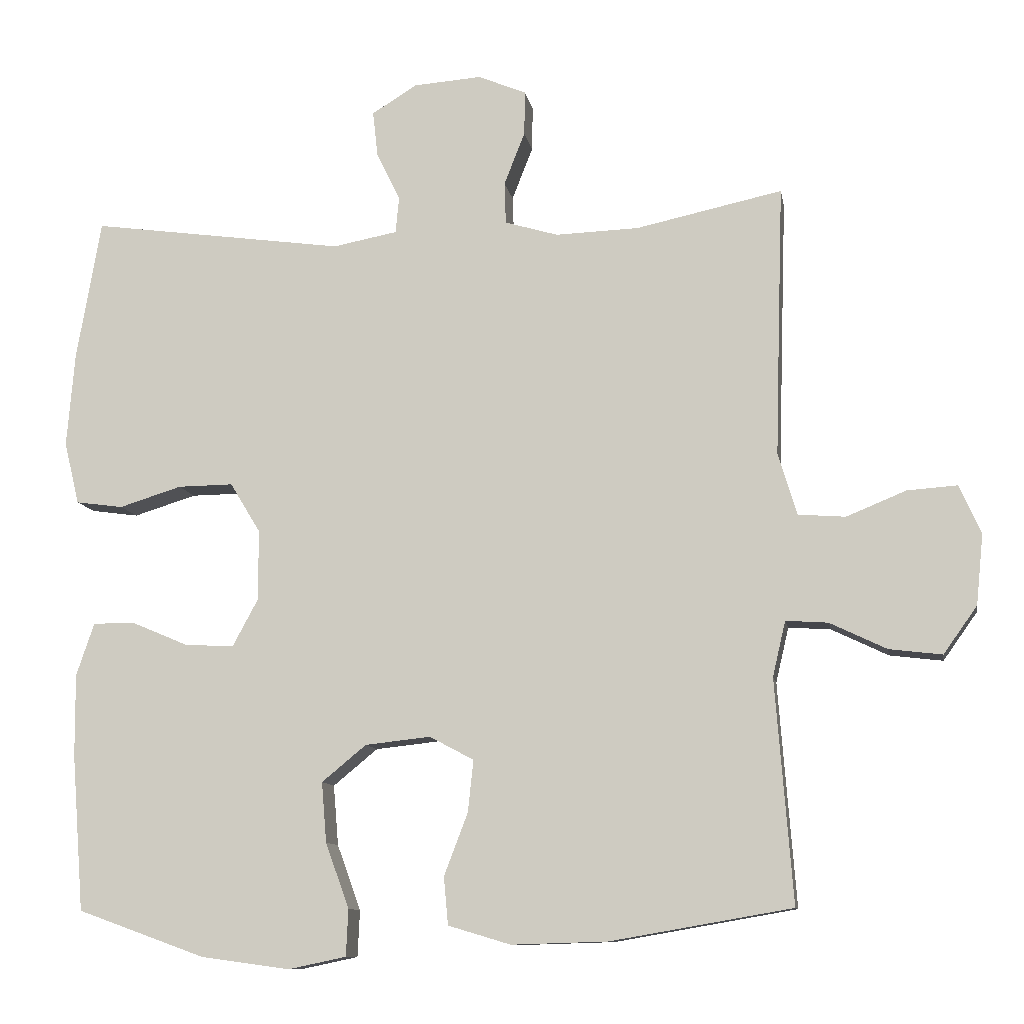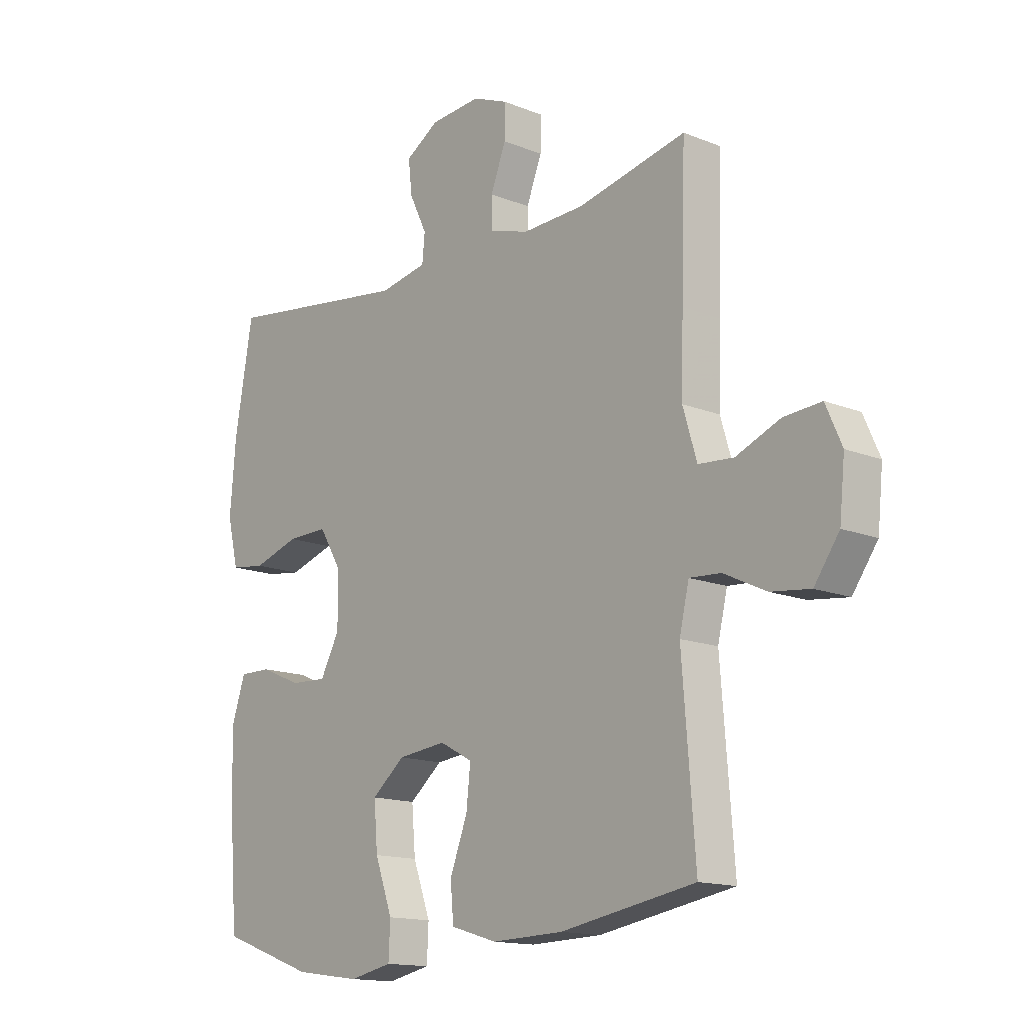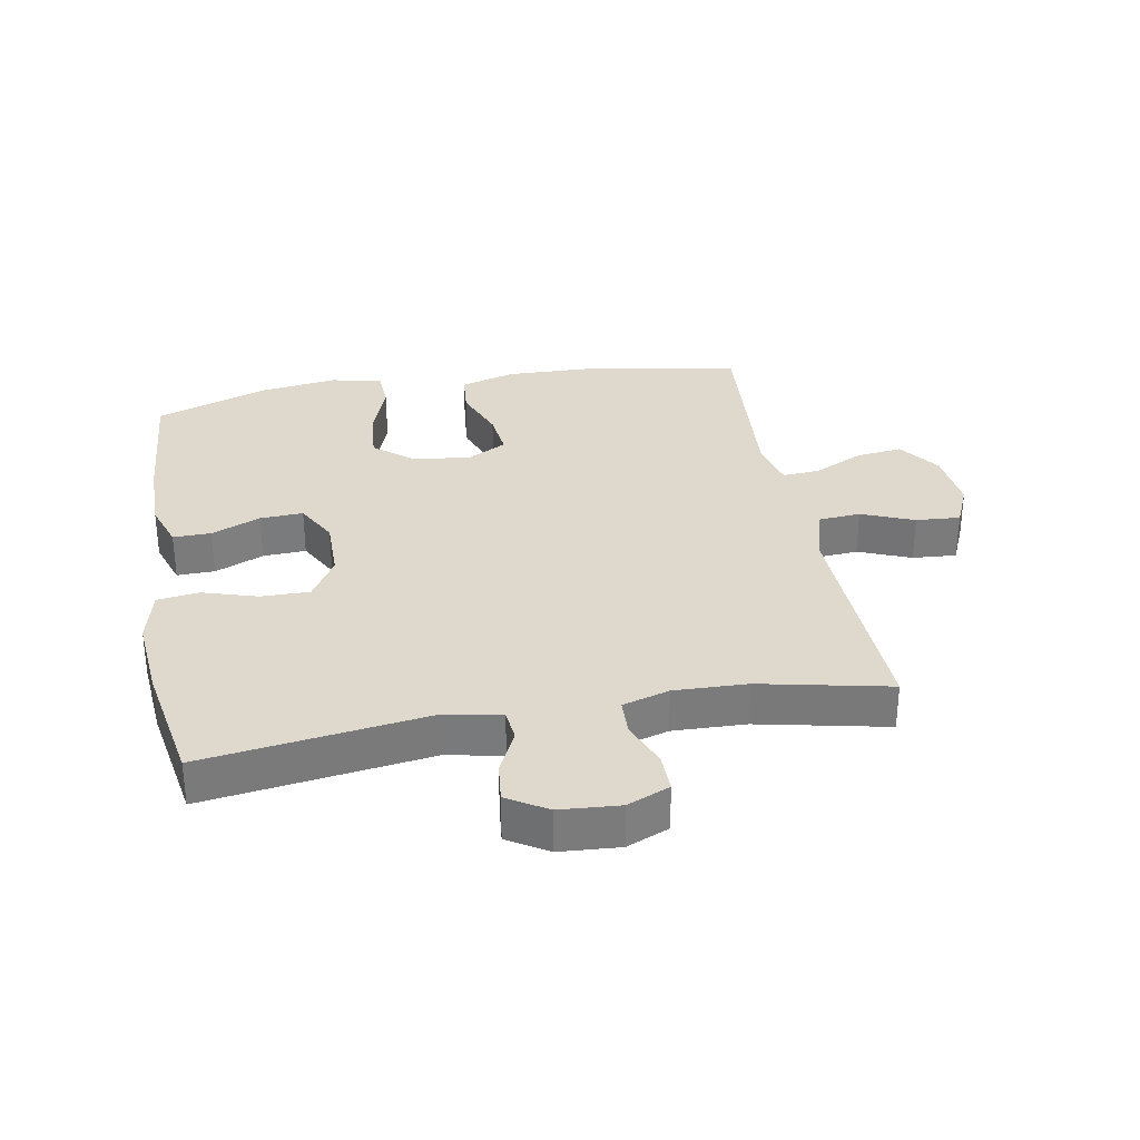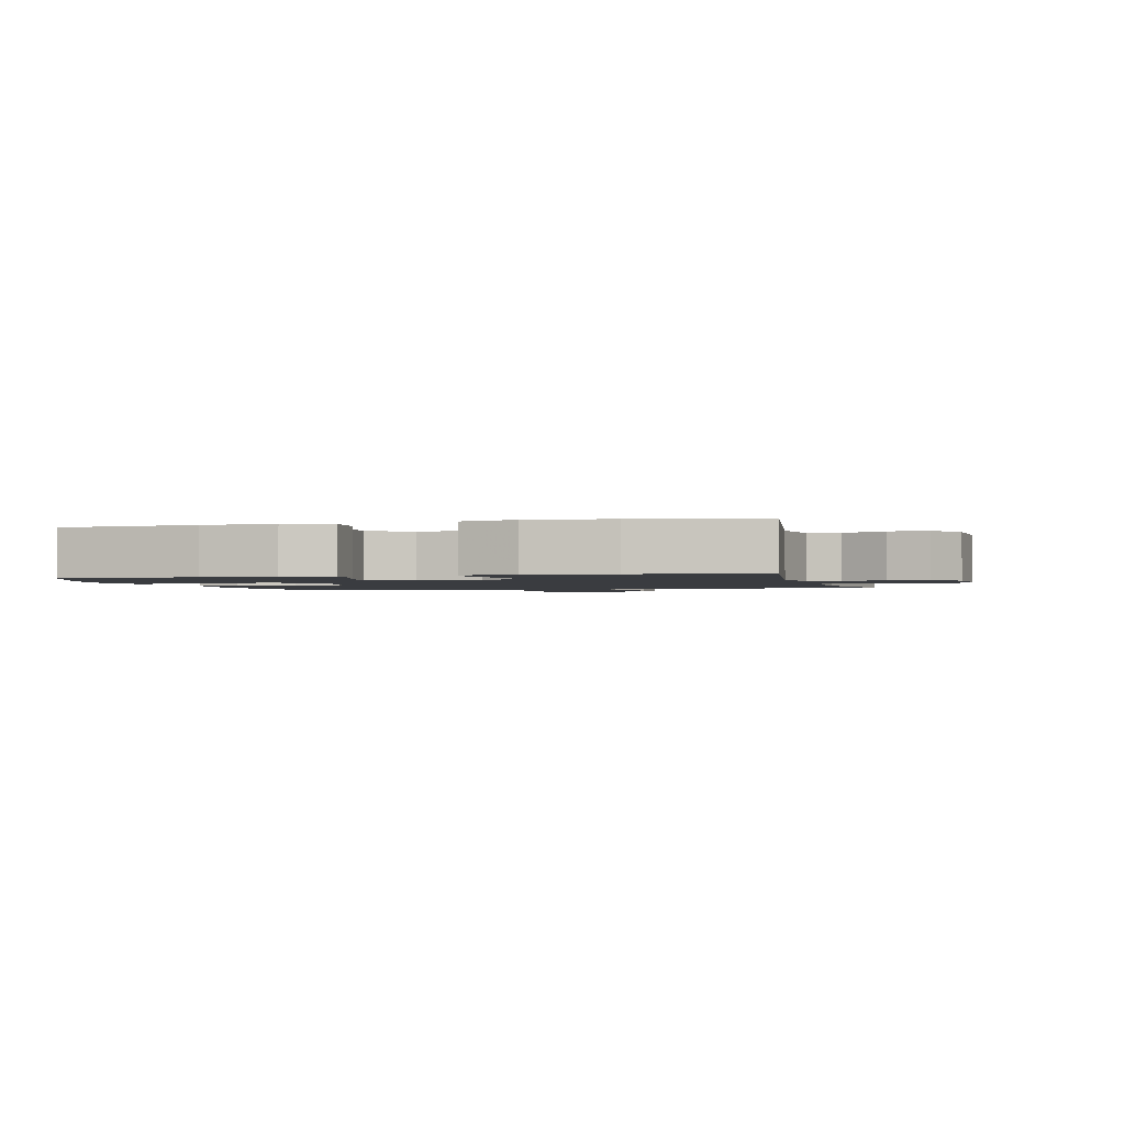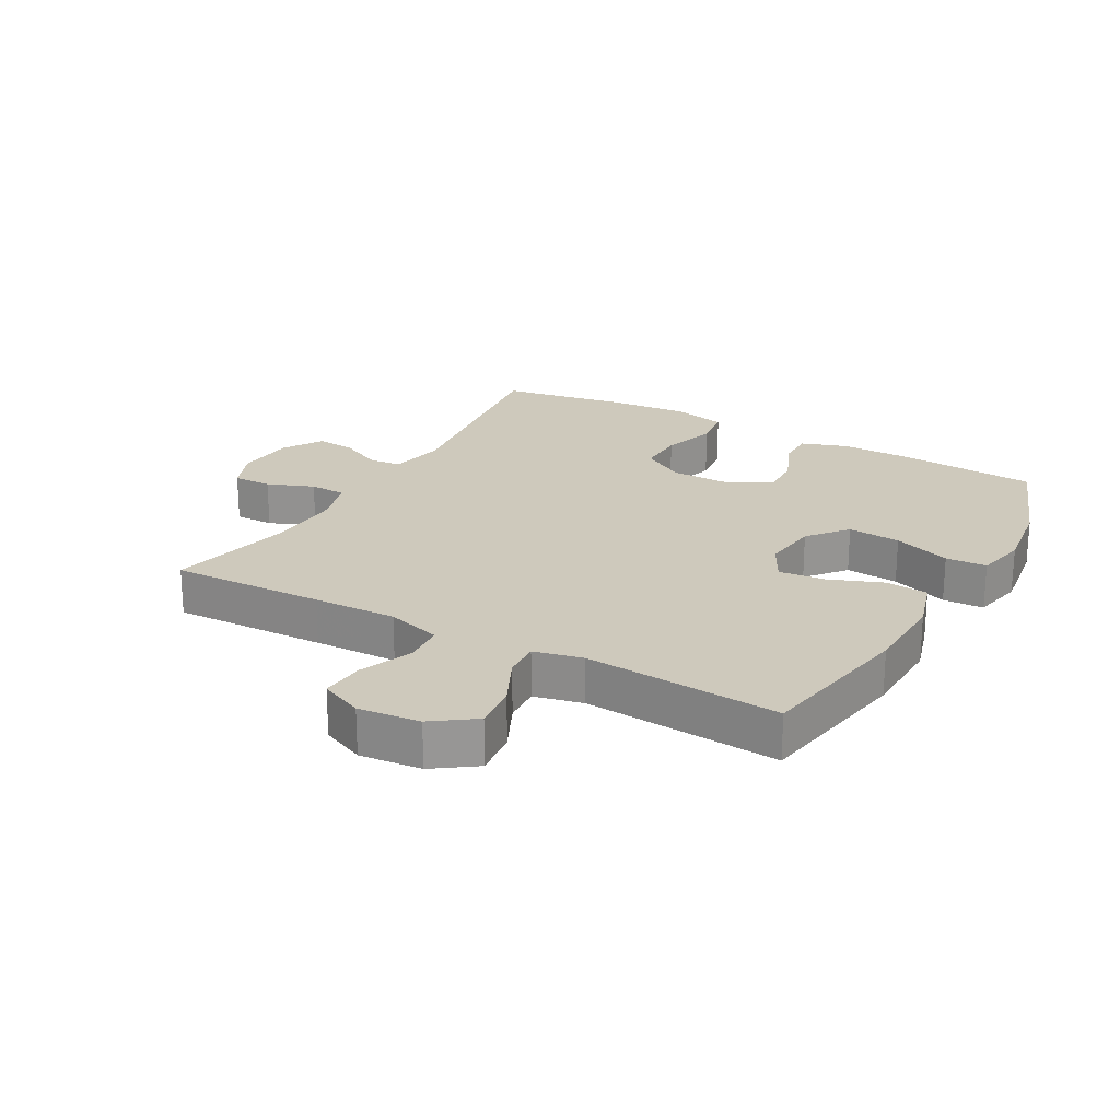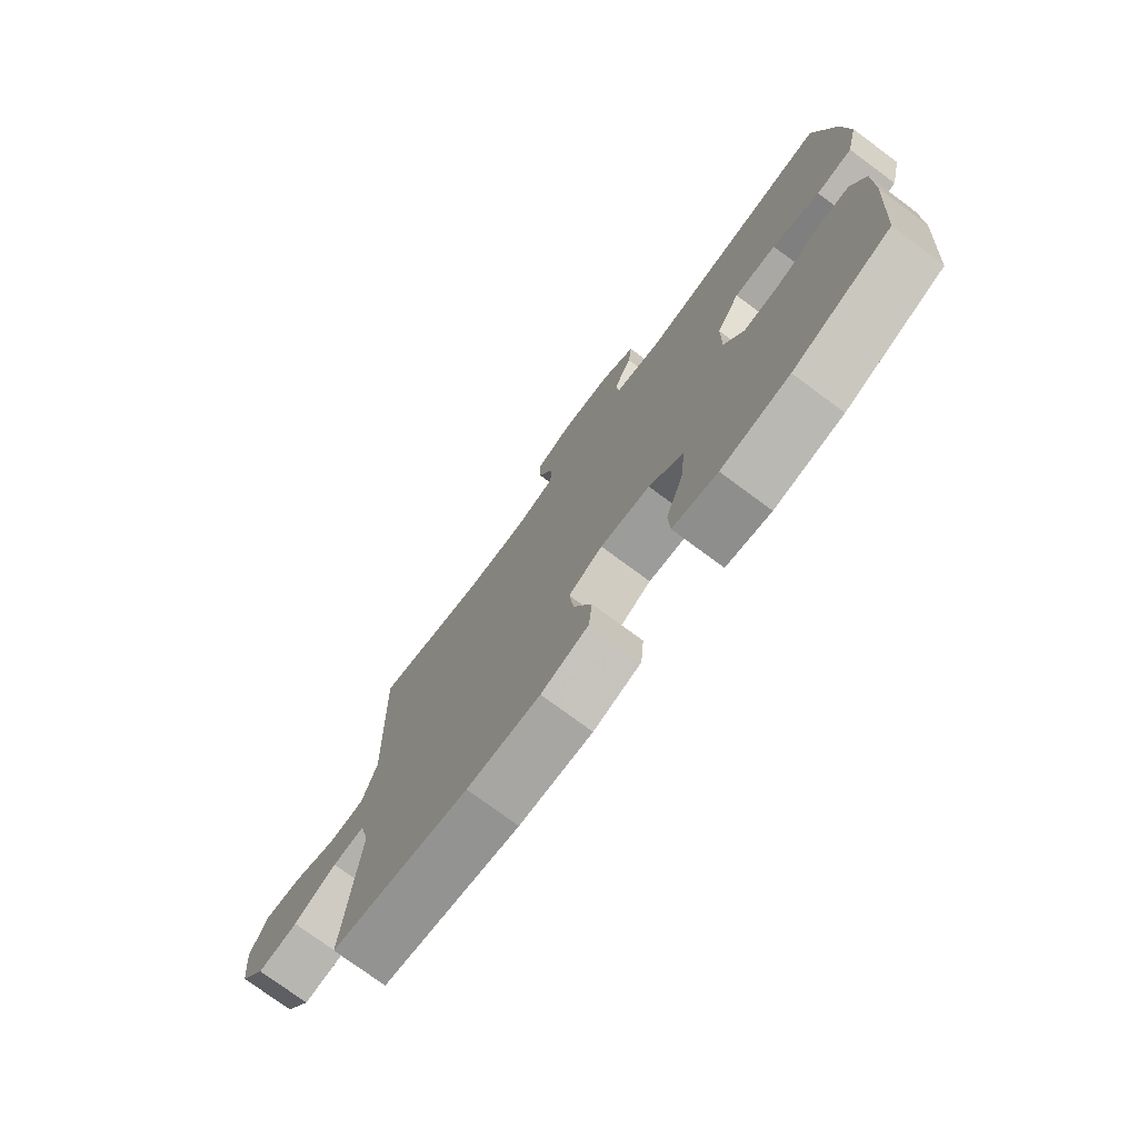
<metadata>
{"format":"obj","ext":"obj","renderer":"f3d","projection":"perspective","resolution":1024,"background":"white","views":[{"elev":-10.4,"azim":9.7,"up":"+Z"},{"elev":-14.7,"azim":49.0,"up":"+Z"},{"elev":32.0,"azim":-10.3,"up":"+Y"},{"elev":-1.7,"azim":-75.2,"up":"+Y"},{"elev":22.5,"azim":119.3,"up":"+Y"},{"elev":-75.6,"azim":-126.5,"up":"+Z"}]}
</metadata>
<code>
v 0.5 0.07 0.5
v 0.492 0.07 0.255
v 0.488 0.07 0.122
v 0.514 0.07 0.035
v 0.58 0.07 0.03
v 0.663 0.07 0.064
v 0.733 0.07 0.069
v 0.763 0.07 0.001
v 0.753 0.07 -0.097
v 0.706 0.07 -0.163
v 0.632 0.07 -0.154
v 0.553 0.07 -0.116
v 0.494 0.07 -0.112
v 0.476 0.07 -0.189
v 0.5 0.07 -0.5
v 0.247 0.07 -0.544
v 0.113 0.07 -0.548
v 0.026 0.07 -0.522
v 0.02 0.07 -0.455
v 0.053 0.07 -0.369
v 0.061 0.07 -0.296
v -0.001 0.07 -0.263
v -0.092 0.07 -0.273
v -0.154 0.07 -0.324
v -0.147 0.07 -0.408
v -0.114 0.07 -0.499
v -0.117 0.07 -0.564
v -0.198 0.07 -0.581
v -0.322 0.07 -0.564
v -0.5 0.07 -0.5
v -0.517 0.07 -0.282
v -0.518 0.07 -0.167
v -0.493 0.07 -0.093
v -0.433 0.07 -0.094
v -0.355 0.07 -0.127
v -0.287 0.07 -0.13
v -0.251 0.07 -0.063
v -0.252 0.07 0.035
v -0.294 0.07 0.104
v -0.371 0.07 0.103
v -0.458 0.07 0.076
v -0.524 0.07 0.085
v -0.545 0.07 0.172
v -0.534 0.07 0.304
v -0.5 0.07 0.5
v -0.146 0.07 0.451
v -0.056 0.07 0.468
v -0.051 0.07 0.519
v -0.084 0.07 0.587
v -0.091 0.07 0.65
v -0.028 0.07 0.689
v 0.067 0.07 0.696
v 0.134 0.07 0.668
v 0.133 0.07 0.606
v 0.104 0.07 0.532
v 0.106 0.07 0.474
v 0.18 0.07 0.452
v 0.296 0.07 0.456
v 0.5 0 0.5
v 0.492 0 0.255
v 0.488 0 0.122
v 0.514 0 0.035
v 0.58 0 0.03
v 0.663 0 0.064
v 0.733 0 0.069
v 0.763 0 0.001
v 0.753 0 -0.097
v 0.706 0 -0.163
v 0.632 0 -0.154
v 0.553 0 -0.116
v 0.494 0 -0.112
v 0.476 0 -0.189
v 0.5 0 -0.5
v 0.247 0 -0.544
v 0.113 0 -0.548
v 0.026 0 -0.522
v 0.02 0 -0.455
v 0.053 0 -0.369
v 0.061 0 -0.296
v -0.001 0 -0.263
v -0.092 0 -0.273
v -0.154 0 -0.324
v -0.147 0 -0.408
v -0.114 0 -0.499
v -0.117 0 -0.564
v -0.198 0 -0.581
v -0.322 0 -0.564
v -0.5 0 -0.5
v -0.517 0 -0.282
v -0.518 0 -0.167
v -0.493 0 -0.093
v -0.433 0 -0.094
v -0.355 0 -0.127
v -0.287 0 -0.13
v -0.251 0 -0.063
v -0.252 0 0.035
v -0.294 0 0.104
v -0.371 0 0.103
v -0.458 0 0.076
v -0.524 0 0.085
v -0.545 0 0.172
v -0.534 0 0.304
v -0.5 0 0.5
v -0.146 0 0.451
v -0.056 0 0.468
v -0.051 0 0.519
v -0.084 0 0.587
v -0.091 0 0.65
v -0.028 0 0.689
v 0.067 0 0.696
v 0.134 0 0.668
v 0.133 0 0.606
v 0.104 0 0.532
v 0.106 0 0.474
v 0.18 0 0.452
v 0.296 0 0.456
f 52 53 54 55
f 52 55 56
f 51 52 56
f 48 49 50 51
f 47 48 51 56
f 46 47 56 57
f 44 45 46
f 43 44 46 57
f 40 41 42 43
f 39 40 43 57
f 32 33 34 35
f 32 35 36
f 31 32 36
f 30 31 36
f 29 30 36
f 28 29 36 37
f 25 26 27 28
f 24 25 28 37
f 17 18 19 20
f 17 20 21
f 14 15 16 17
f 13 14 17 21
f 9 10 11 12
f 9 12 13
f 8 9 13
f 5 6 7 8
f 4 5 8 13
f 3 4 13 21
f 58 1 2
f 38 39 57 58
f 23 24 37 38
f 22 23 38 58
f 21 22 58
f 2 3 21 58
f 113 112 111 110
f 114 113 110
f 114 110 109
f 109 108 107 106
f 114 109 106 105
f 115 114 105 104
f 104 103 102
f 115 104 102 101
f 101 100 99 98
f 115 101 98 97
f 93 92 91 90
f 94 93 90
f 94 90 89
f 94 89 88
f 94 88 87
f 95 94 87 86
f 86 85 84 83
f 95 86 83 82
f 78 77 76 75
f 79 78 75
f 75 74 73 72
f 79 75 72 71
f 70 69 68 67
f 71 70 67
f 71 67 66
f 66 65 64 63
f 71 66 63 62
f 79 71 62 61
f 60 59 116
f 116 115 97 96
f 96 95 82 81
f 116 96 81 80
f 116 80 79
f 116 79 61 60
f 1 59 60 2
f 2 60 61 3
f 3 61 62 4
f 4 62 63 5
f 5 63 64 6
f 6 64 65 7
f 7 65 66 8
f 8 66 67 9
f 9 67 68 10
f 10 68 69 11
f 11 69 70 12
f 12 70 71 13
f 13 71 72 14
f 14 72 73 15
f 15 73 74 16
f 16 74 75 17
f 17 75 76 18
f 18 76 77 19
f 19 77 78 20
f 20 78 79 21
f 21 79 80 22
f 22 80 81 23
f 23 81 82 24
f 24 82 83 25
f 25 83 84 26
f 26 84 85 27
f 27 85 86 28
f 28 86 87 29
f 29 87 88 30
f 30 88 89 31
f 31 89 90 32
f 32 90 91 33
f 33 91 92 34
f 34 92 93 35
f 35 93 94 36
f 36 94 95 37
f 37 95 96 38
f 38 96 97 39
f 39 97 98 40
f 40 98 99 41
f 41 99 100 42
f 42 100 101 43
f 43 101 102 44
f 44 102 103 45
f 45 103 104 46
f 46 104 105 47
f 47 105 106 48
f 48 106 107 49
f 49 107 108 50
f 50 108 109 51
f 51 109 110 52
f 52 110 111 53
f 53 111 112 54
f 54 112 113 55
f 55 113 114 56
f 56 114 115 57
f 57 115 116 58
f 58 116 59 1

</code>
